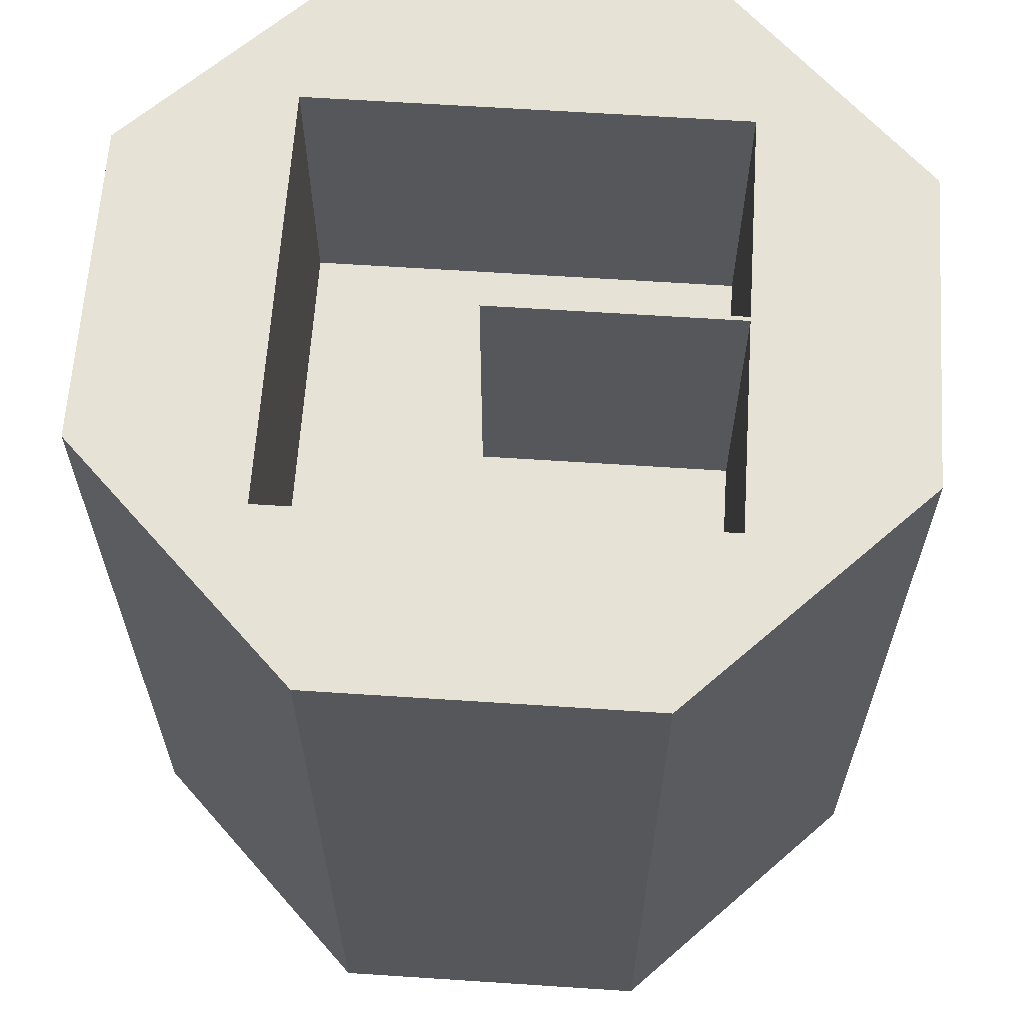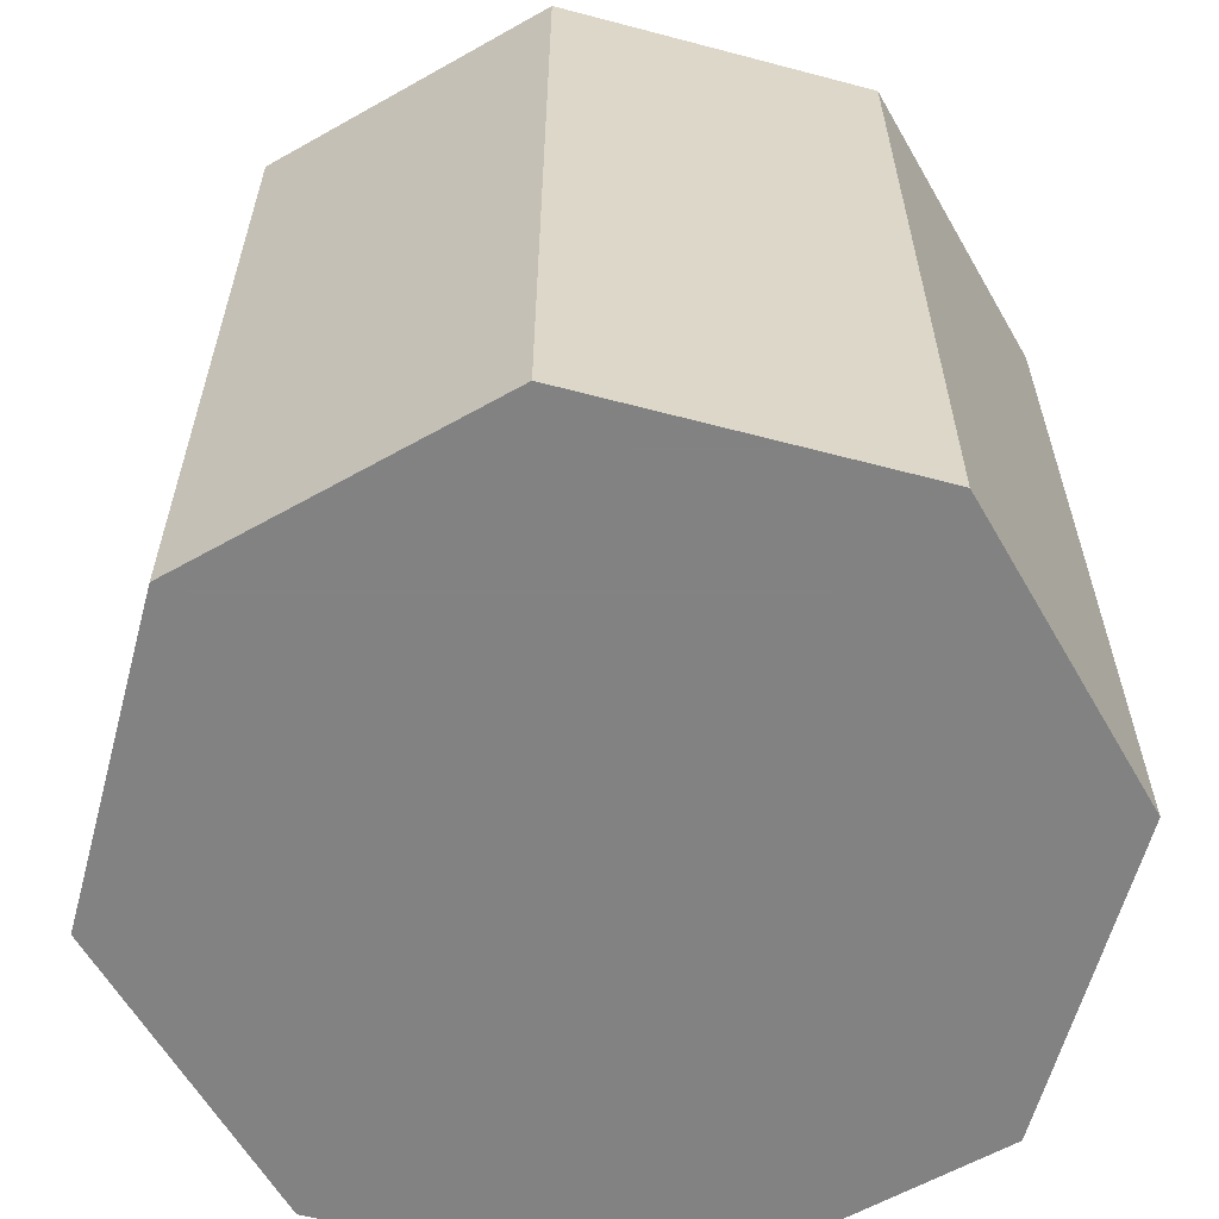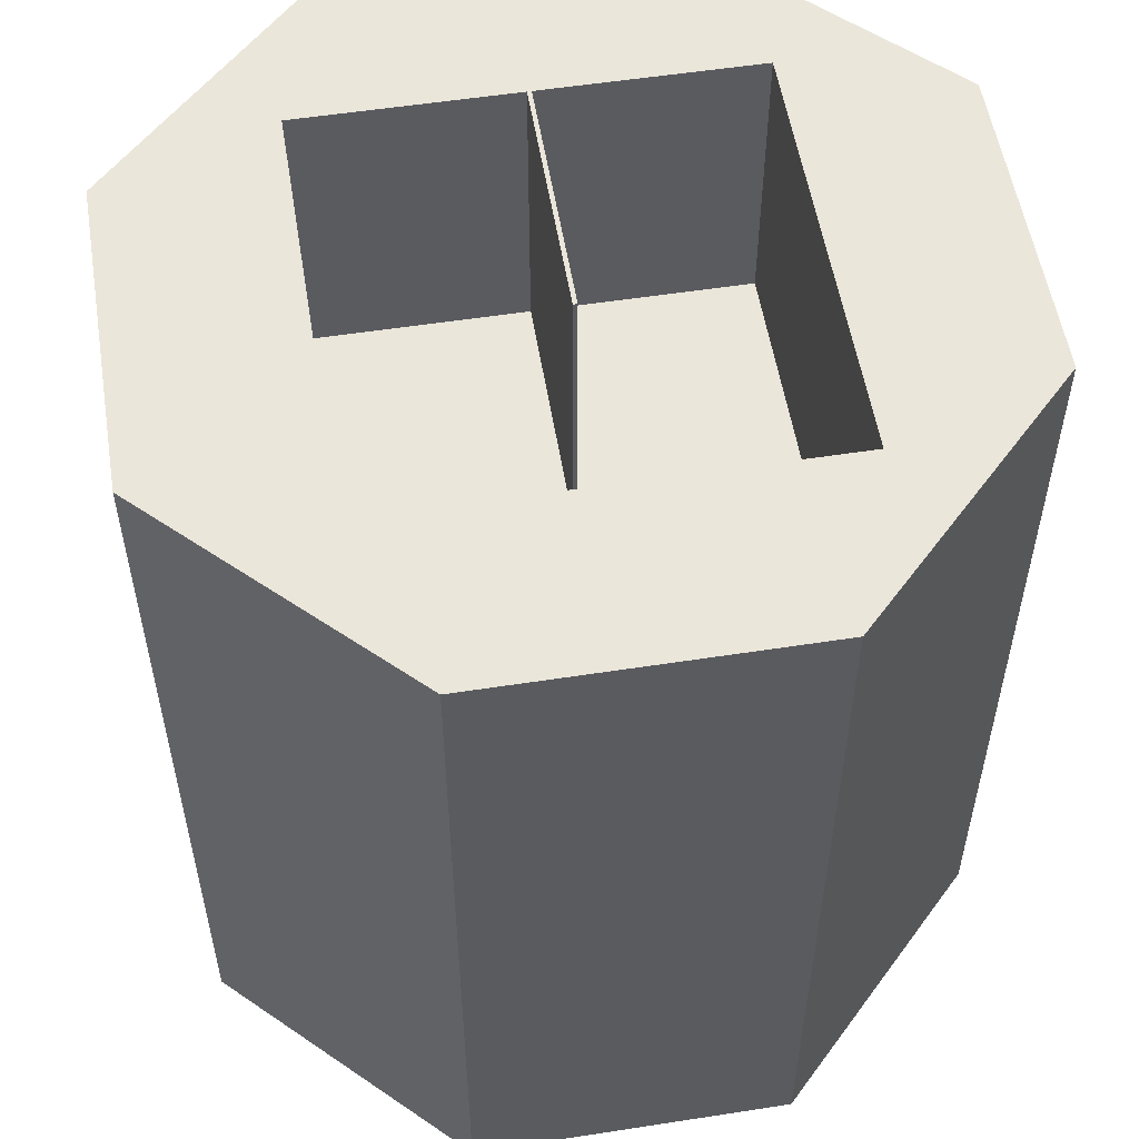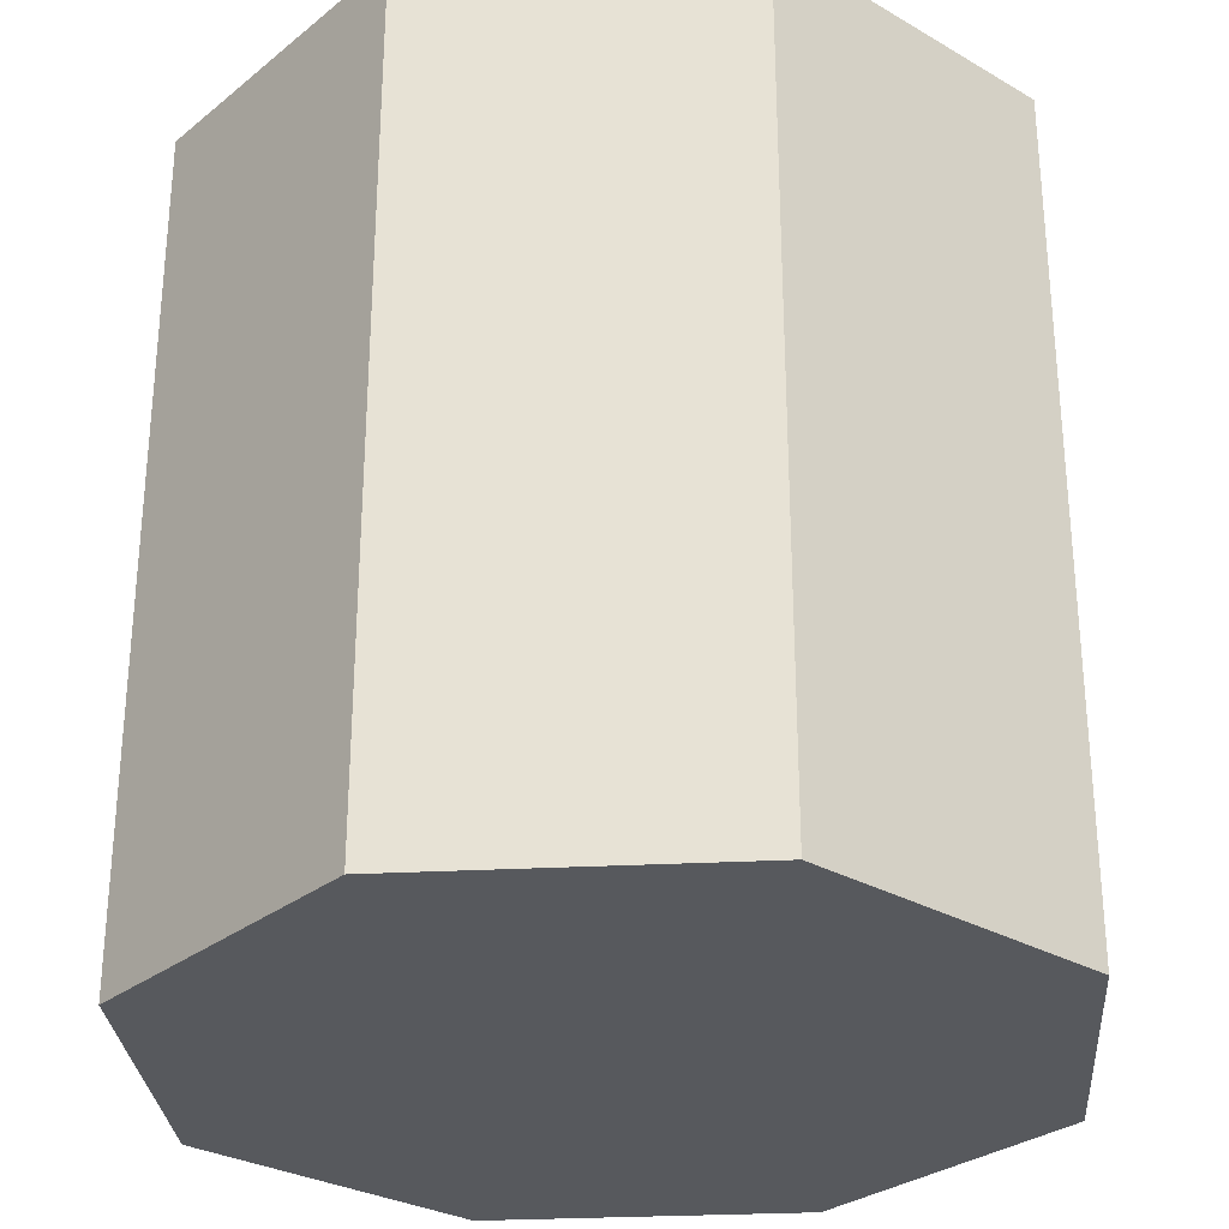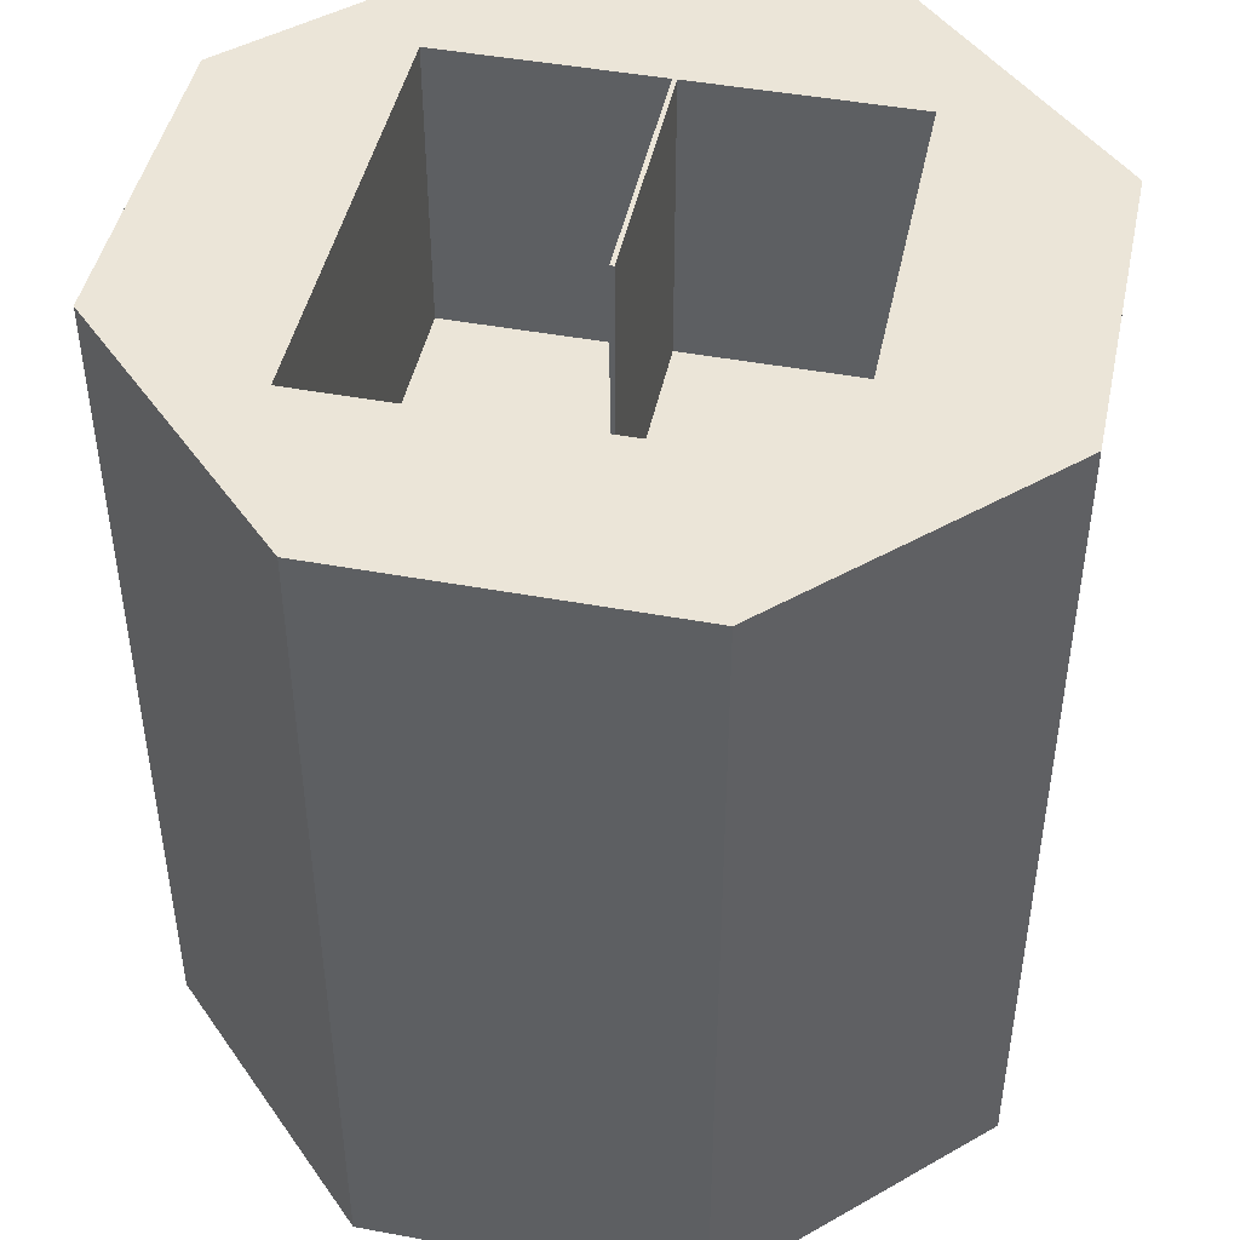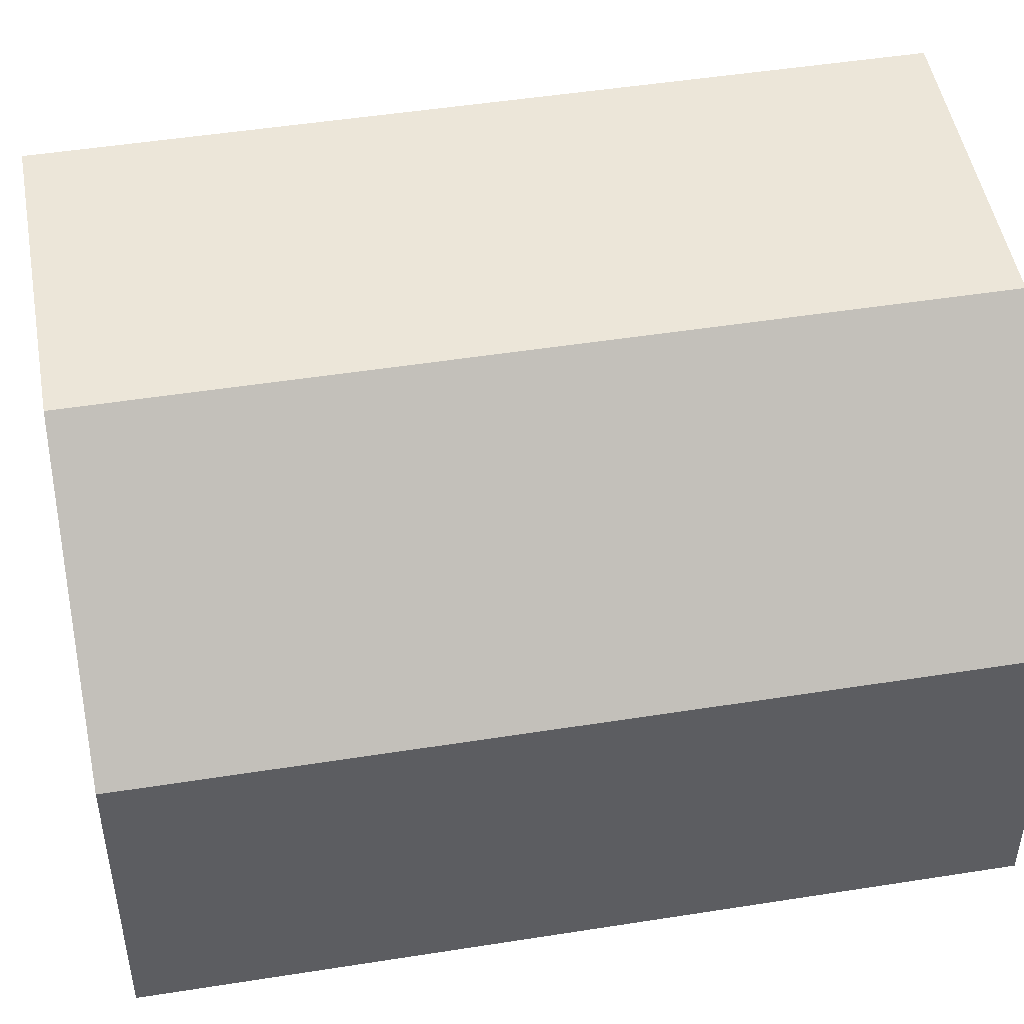
<metadata>
{"format":"obj","ext":"obj","renderer":"f3d","projection":"perspective","resolution":1024,"background":"white","views":[{"elev":63.5,"azim":3.8,"up":"+Y"},{"elev":-60.9,"azim":164.9,"up":"+Y"},{"elev":54.9,"azim":-99.3,"up":"+Y"},{"elev":-29.3,"azim":4.4,"up":"+Y"},{"elev":45.9,"azim":-78.0,"up":"+Y"},{"elev":48.6,"azim":-100.0,"up":"+Z"}]}
</metadata>
<code>
v -0.01454 -0.038 -0.03511
v -0.01957 0.0114 0.01957
v -0.01454 0.038 -0.03511
v -0.00266 0.0114 0.00019
v 0.01454 -0.038 -0.03511
v 0.01454 0.038 -0.03511
v 0.03511 -0.038 -0.01454
v -0.01957 0.0114 -0.01957
v -0.00266 0.0114 -0.00019
v 0.03511 0.038 -0.01454
v 0.03511 -0.038 0.01454
v 0.03511 0.038 0.01454
v 0.01454 -0.038 0.03511
v 0.01957 0.0114 0.01957
v 0.01454 0.038 0.03511
v -0.01454 -0.038 0.03511
v 0.01957 0.0114 -0.01957
v -0.01454 0.038 0.03511
v -0.03511 -0.038 0.01454
v -0.03511 0.038 0.01454
v -0.03511 -0.038 -0.01454
v 0.01957 0.0114 0.00019
v -0.03511 0.038 -0.01454
v 0.01957 0.0114 -0.00019
v -0.01957 0.038 -0.01957
v -0.00266 0.038 0.00019
v -0.00266 0.038 -0.00019
v 0.01957 0.038 -0.01715
v 0.01957 0.038 -0.01957
v -0.01957 0.038 0.01957
v 0.01957 0.038 -0.00019
v 0.01957 0.038 0.00019
v 0.01957 0.038 0.01957
f 1 3 6
f 1 6 5
f 5 6 10
f 5 10 7
f 7 10 12
f 7 12 11
f 11 12 15
f 11 15 13
f 13 15 18
f 13 18 16
f 16 18 20
f 16 20 19
f 27 26 31
f 31 26 32
f 31 32 12
f 12 32 33
f 12 33 15
f 10 28 31
f 10 31 12
f 28 10 29
f 29 10 6
f 29 6 25
f 25 6 23
f 25 23 30
f 30 23 20
f 30 20 18
f 33 30 18
f 33 18 15
f 23 6 3
f 19 20 23
f 19 23 21
f 21 23 3
f 21 3 1
f 21 1 5
f 21 5 7
f 21 7 11
f 21 11 13
f 21 13 16
f 21 16 19
f 30 2 8
f 30 8 25
f 25 8 17
f 25 17 29
f 22 14 33
f 22 33 32
f 17 24 31
f 17 31 28
f 17 28 29
f 14 2 30
f 14 30 33
f 9 24 17
f 9 17 8
f 9 8 2
f 9 2 4
f 22 4 2
f 22 2 14
f 9 4 26
f 9 26 27
f 24 9 27
f 24 27 31
f 26 4 22
f 26 22 32

</code>
